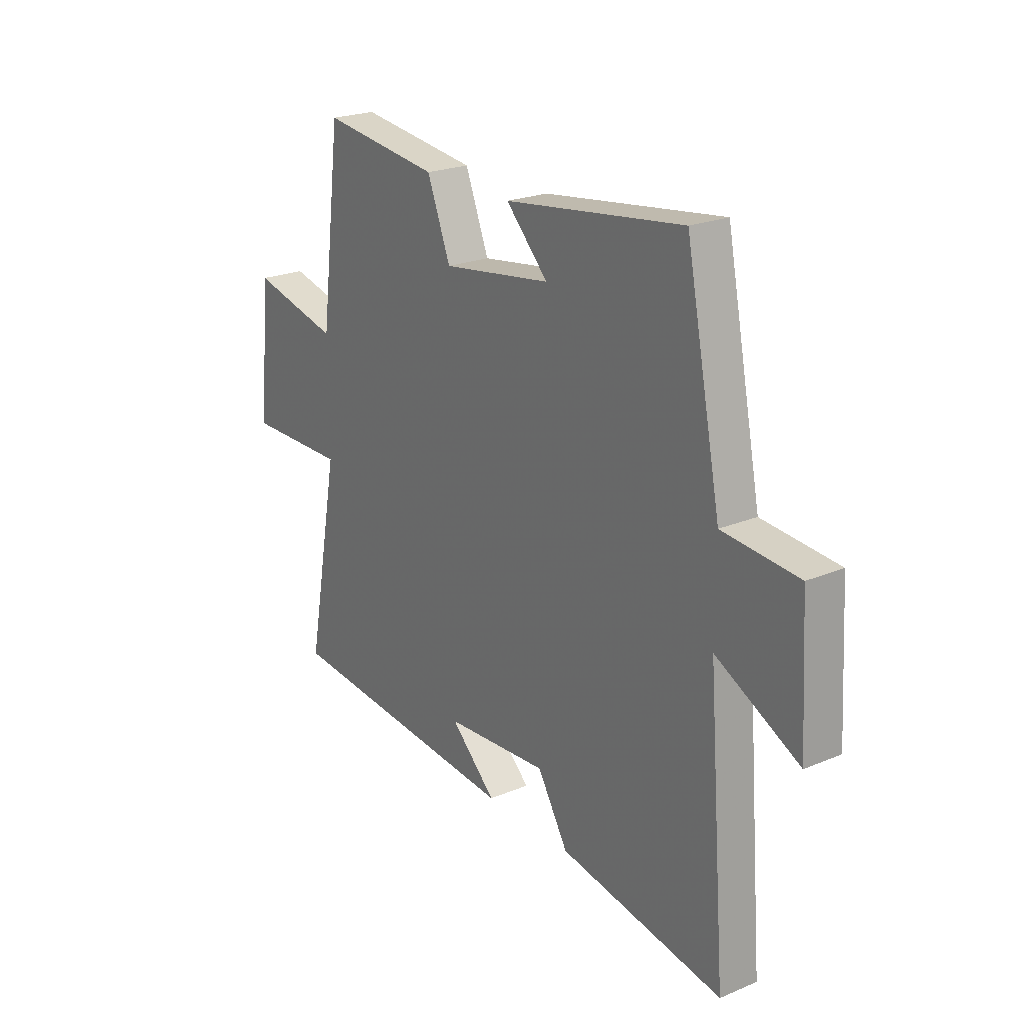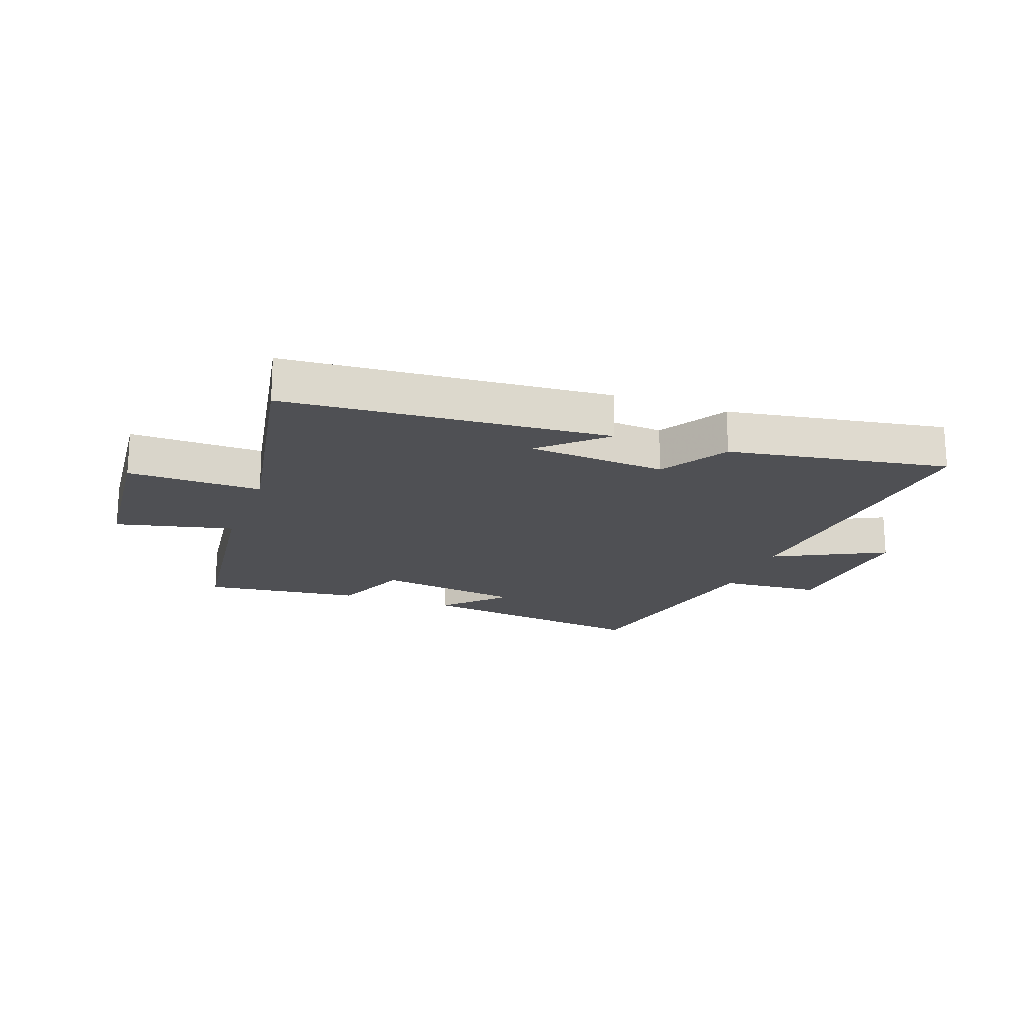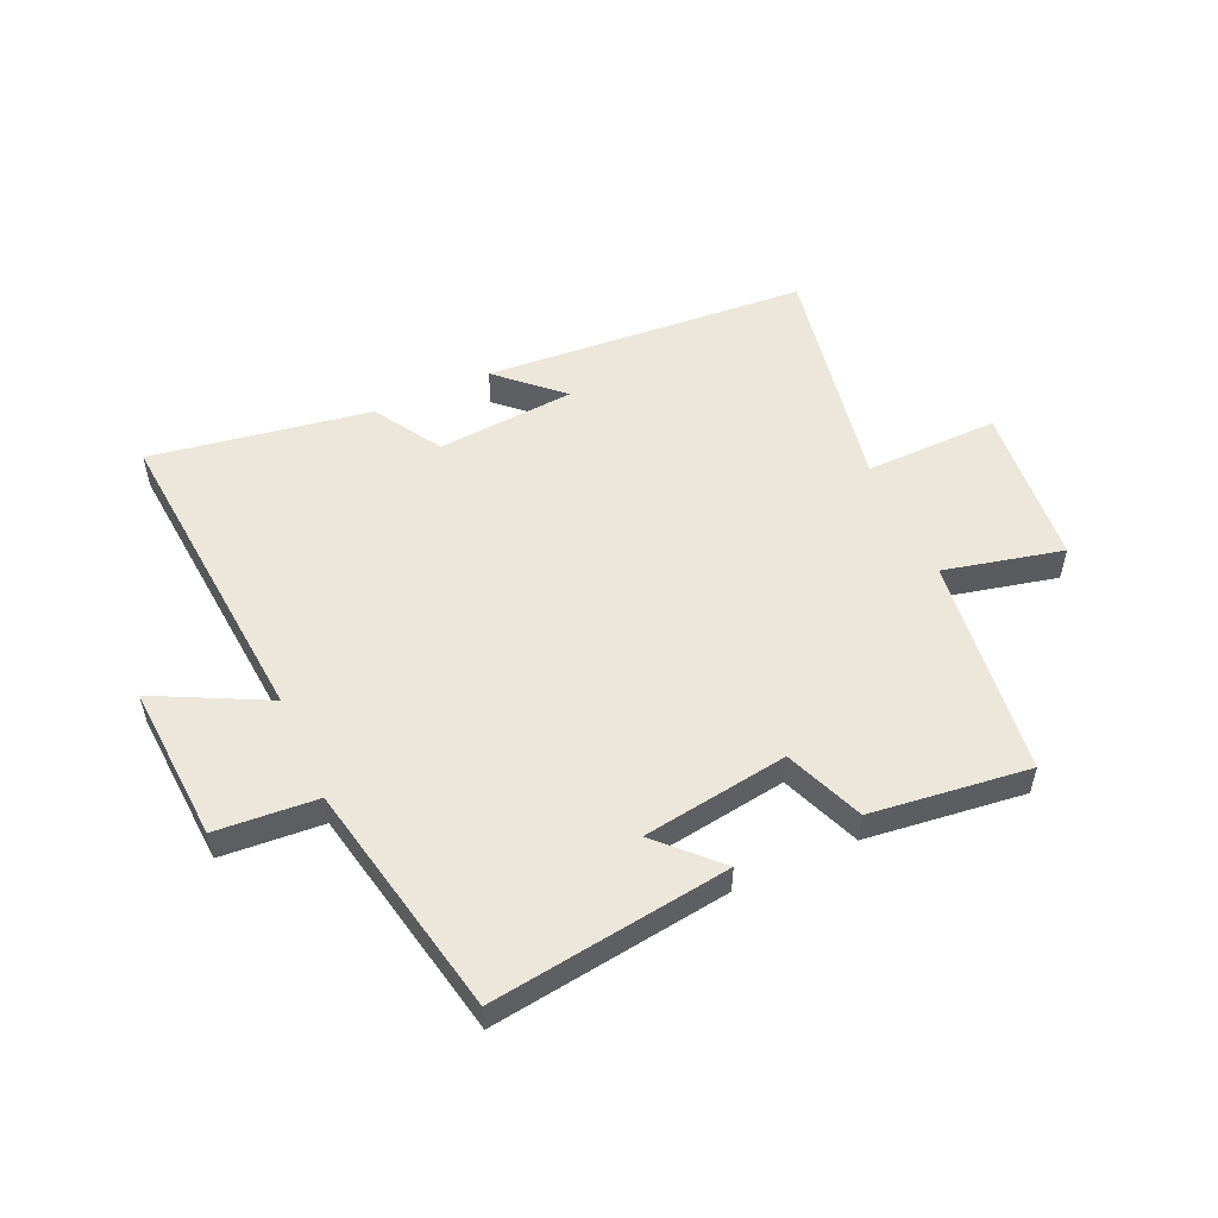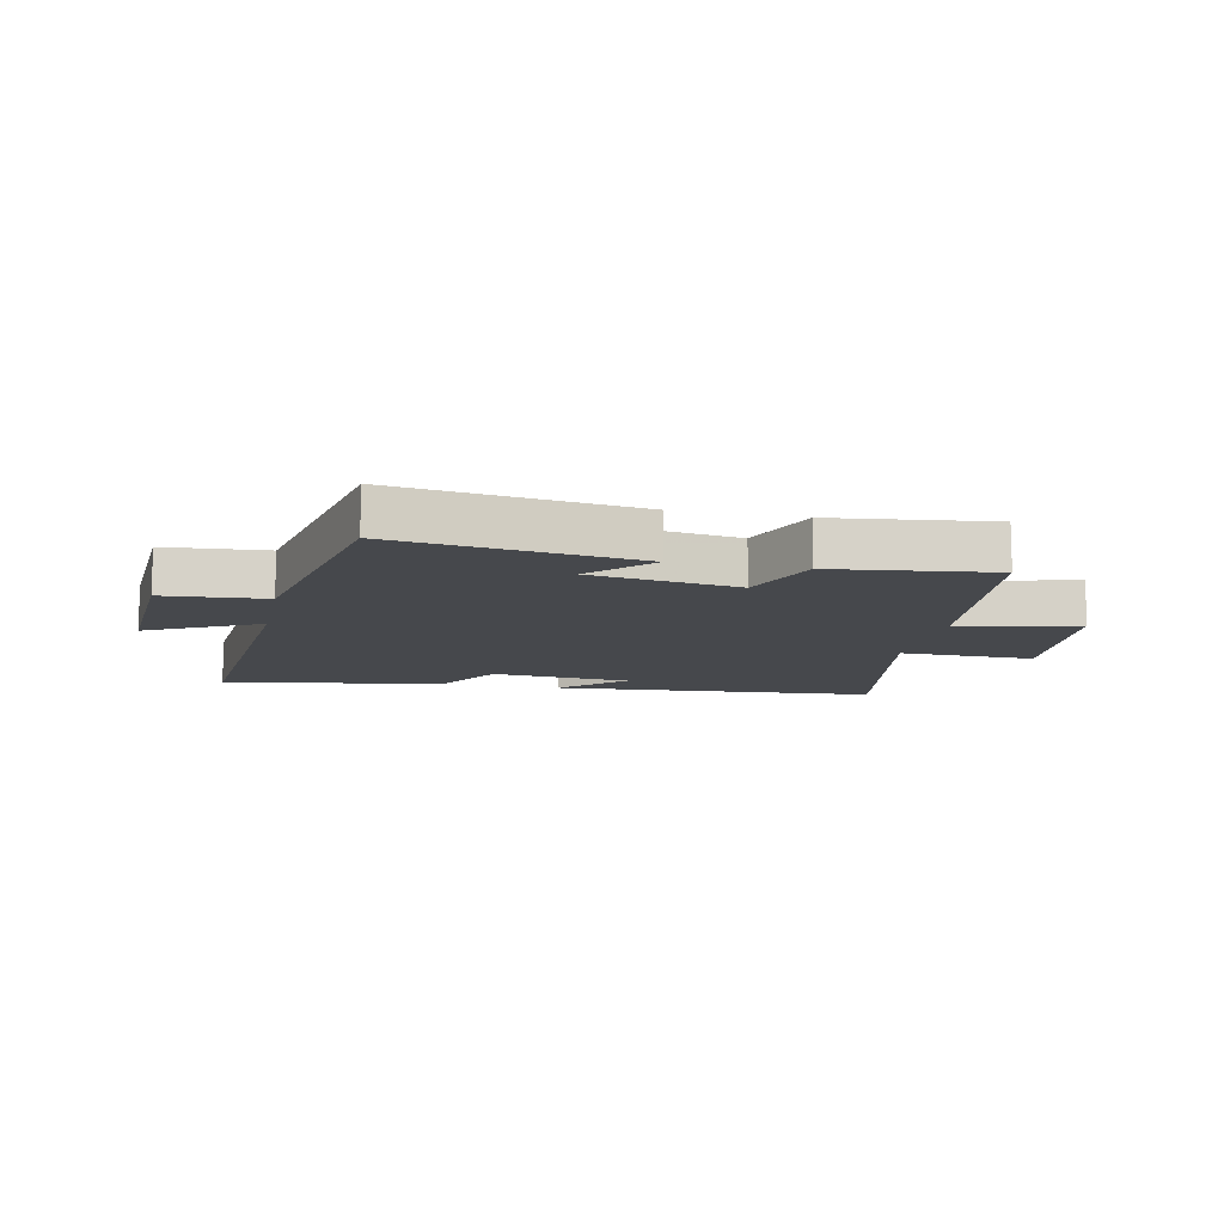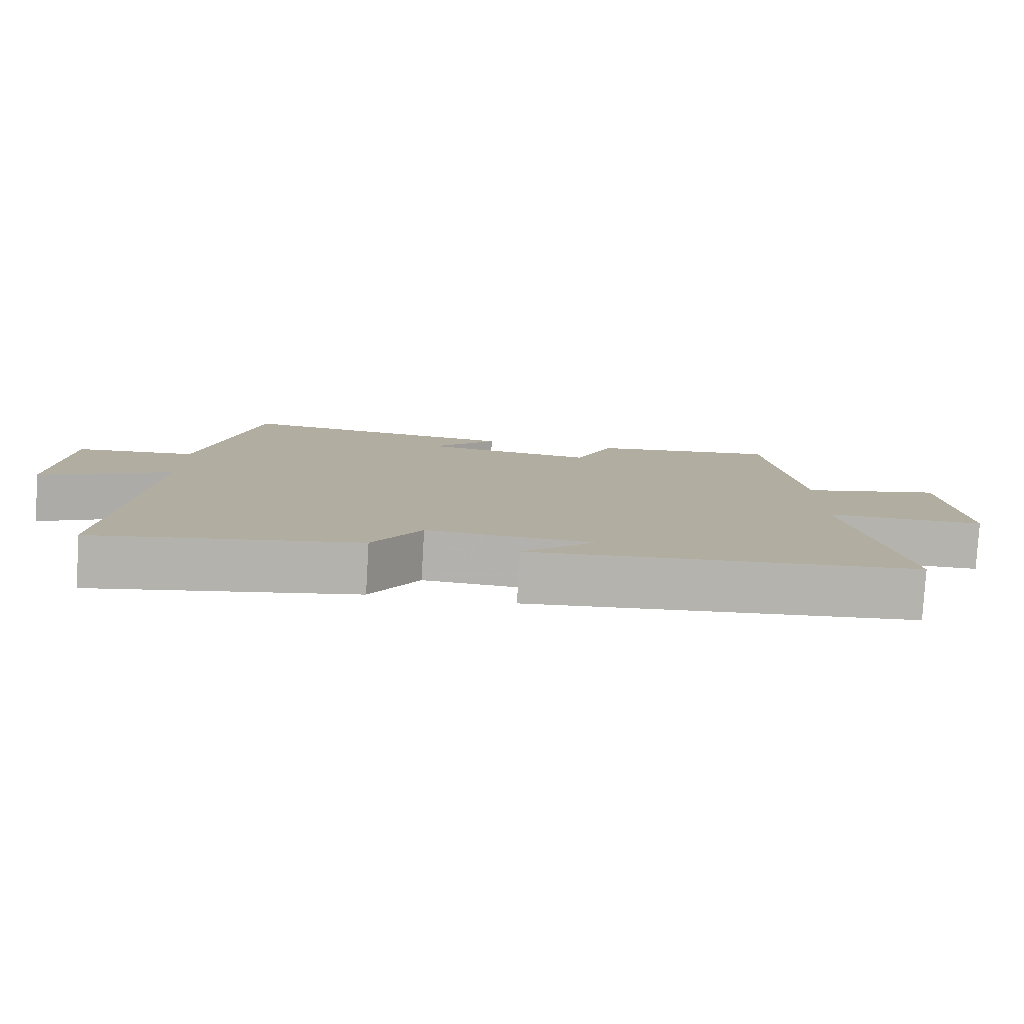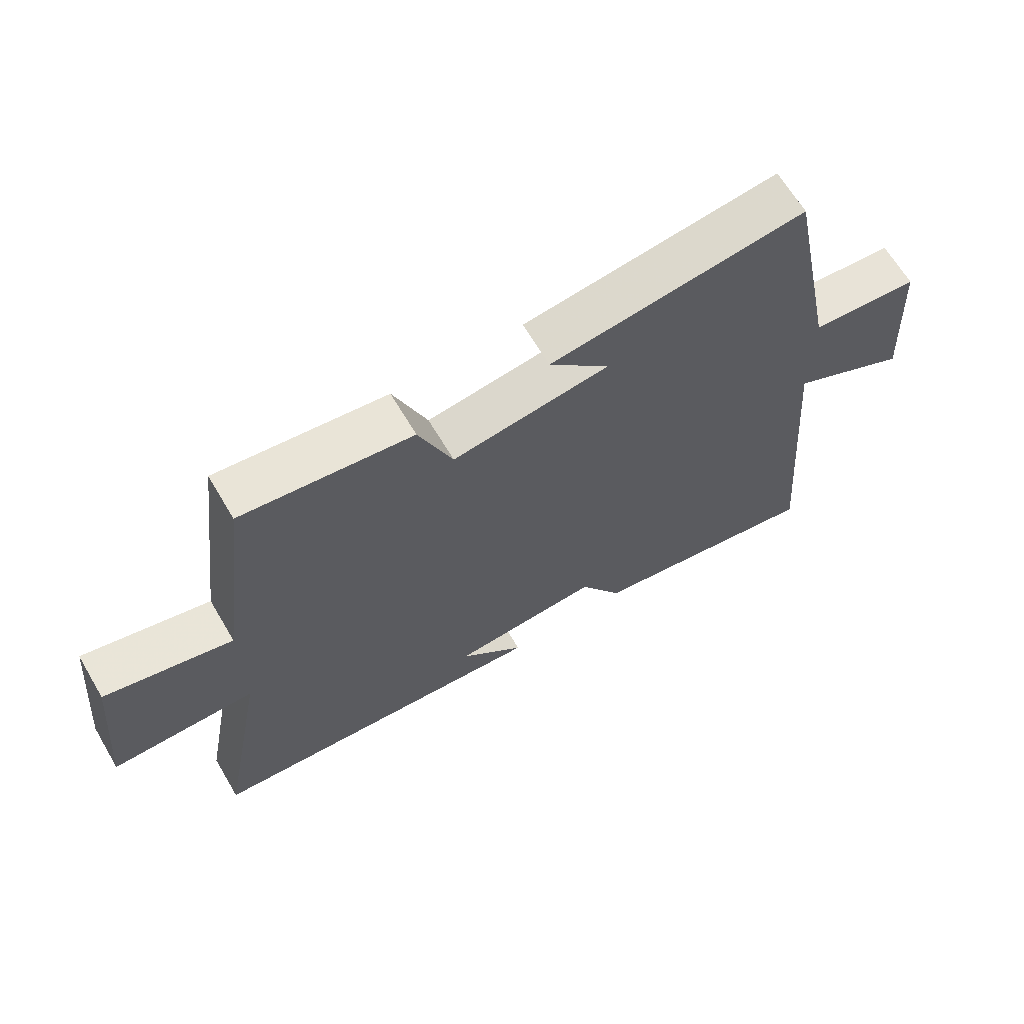
<metadata>
{"format":"obj","ext":"obj","renderer":"f3d","projection":"perspective","resolution":1024,"background":"white","views":[{"elev":22.7,"azim":-125.6,"up":"+Z"},{"elev":-19.1,"azim":159.9,"up":"+Y"},{"elev":53.4,"azim":-24.4,"up":"+Y"},{"elev":-11.5,"azim":-11.9,"up":"+Y"},{"elev":-80.0,"azim":-3.4,"up":"+Z"},{"elev":65.8,"azim":149.4,"up":"+Z"}]}
</metadata>
<code>
v -0.543 0.07 -0.562
v -0.5 0.07 -0.027
v -0.687 0.07 -0.122
v -0.671 0.07 0.144
v -0.5 0.07 0.157
v -0.42 0.07 0.554
v -0.018 0.07 0.5
v -0.113 0.07 0.403
v 0.133 0.07 0.367
v 0.186 0.07 0.5
v 0.453 0.07 0.533
v 0.5 0.07 0.162
v 0.7 0.07 0.209
v 0.726 0.07 -0.065
v 0.5 0.07 -0.062
v 0.574 0.07 -0.458
v 0.028 0.07 -0.5
v 0.131 0.07 -0.404
v -0.103 0.07 -0.386
v -0.172 0.07 -0.5
v -0.543 0 -0.562
v -0.5 0 -0.027
v -0.687 0 -0.122
v -0.671 0 0.144
v -0.5 0 0.157
v -0.42 0 0.554
v -0.018 0 0.5
v -0.113 0 0.403
v 0.133 0 0.367
v 0.186 0 0.5
v 0.453 0 0.533
v 0.5 0 0.162
v 0.7 0 0.209
v 0.726 0 -0.065
v 0.5 0 -0.062
v 0.574 0 -0.458
v 0.028 0 -0.5
v 0.131 0 -0.404
v -0.103 0 -0.386
v -0.172 0 -0.5
f 19 20 1 2
f 18 19 2
f 15 16 17 18
f 15 18 2
f 12 13 14 15
f 12 15 2
f 9 10 11 12
f 8 9 12 2
f 5 6 7 8
f 5 8 2 3
f 3 4 5
f 22 21 40 39
f 22 39 38
f 38 37 36 35
f 22 38 35
f 35 34 33 32
f 22 35 32
f 32 31 30 29
f 22 32 29 28
f 28 27 26 25
f 23 22 28 25
f 25 24 23
f 1 21 22 2
f 2 22 23 3
f 3 23 24 4
f 4 24 25 5
f 5 25 26 6
f 6 26 27 7
f 7 27 28 8
f 8 28 29 9
f 9 29 30 10
f 10 30 31 11
f 11 31 32 12
f 12 32 33 13
f 13 33 34 14
f 14 34 35 15
f 15 35 36 16
f 16 36 37 17
f 17 37 38 18
f 18 38 39 19
f 19 39 40 20
f 20 40 21 1

</code>
